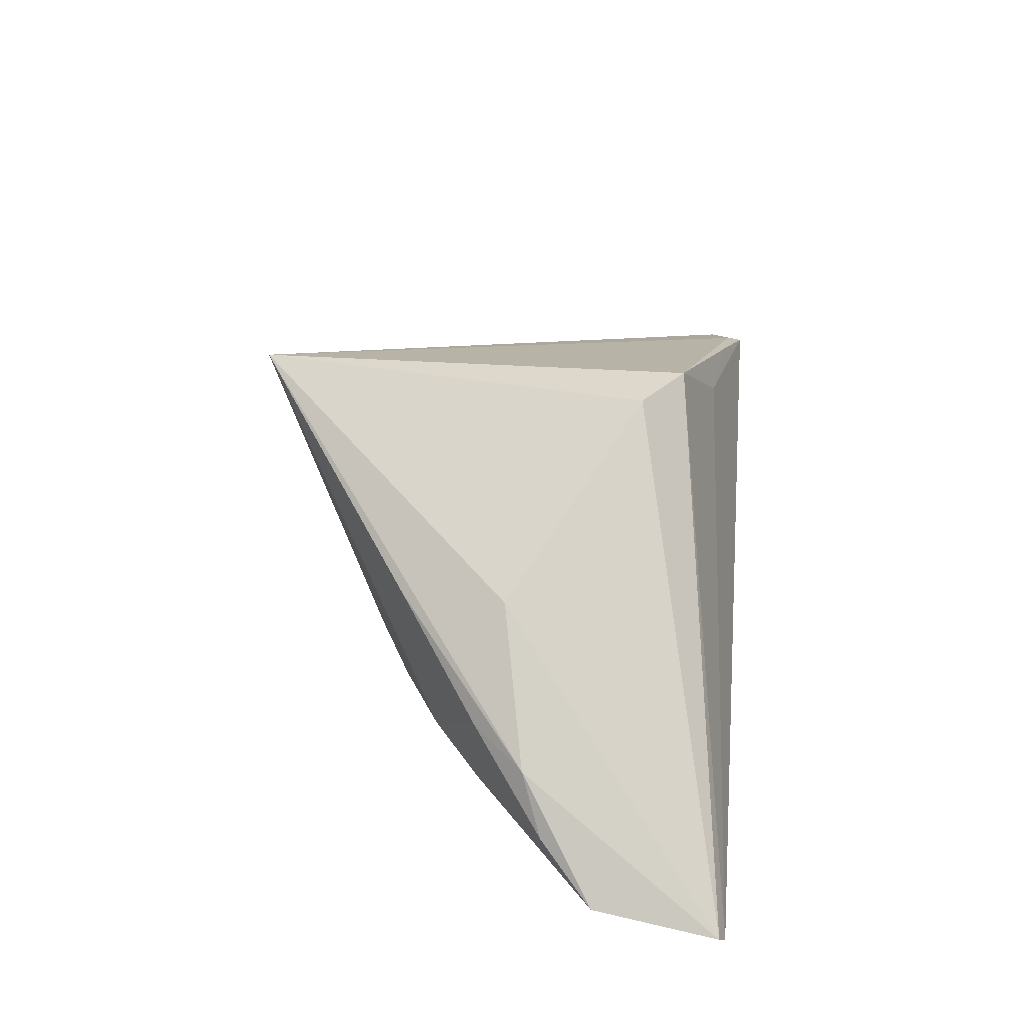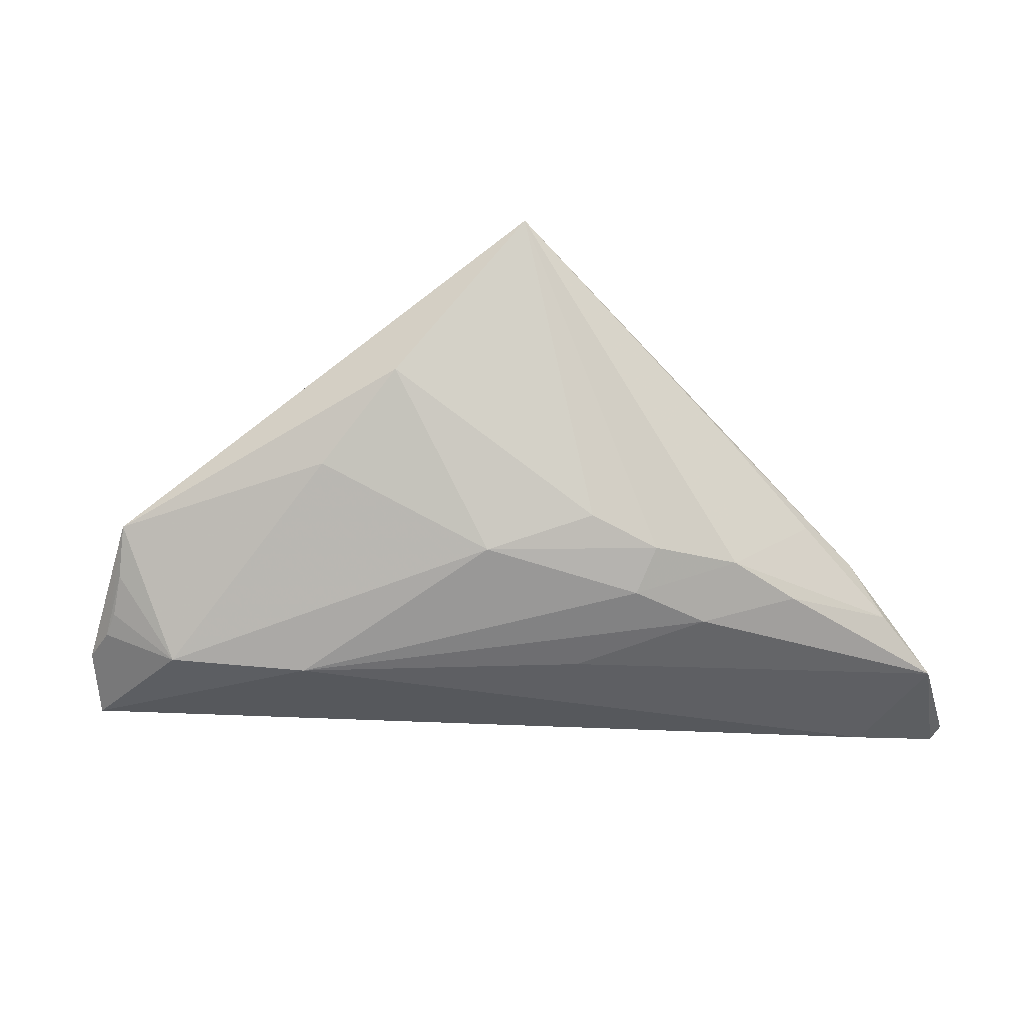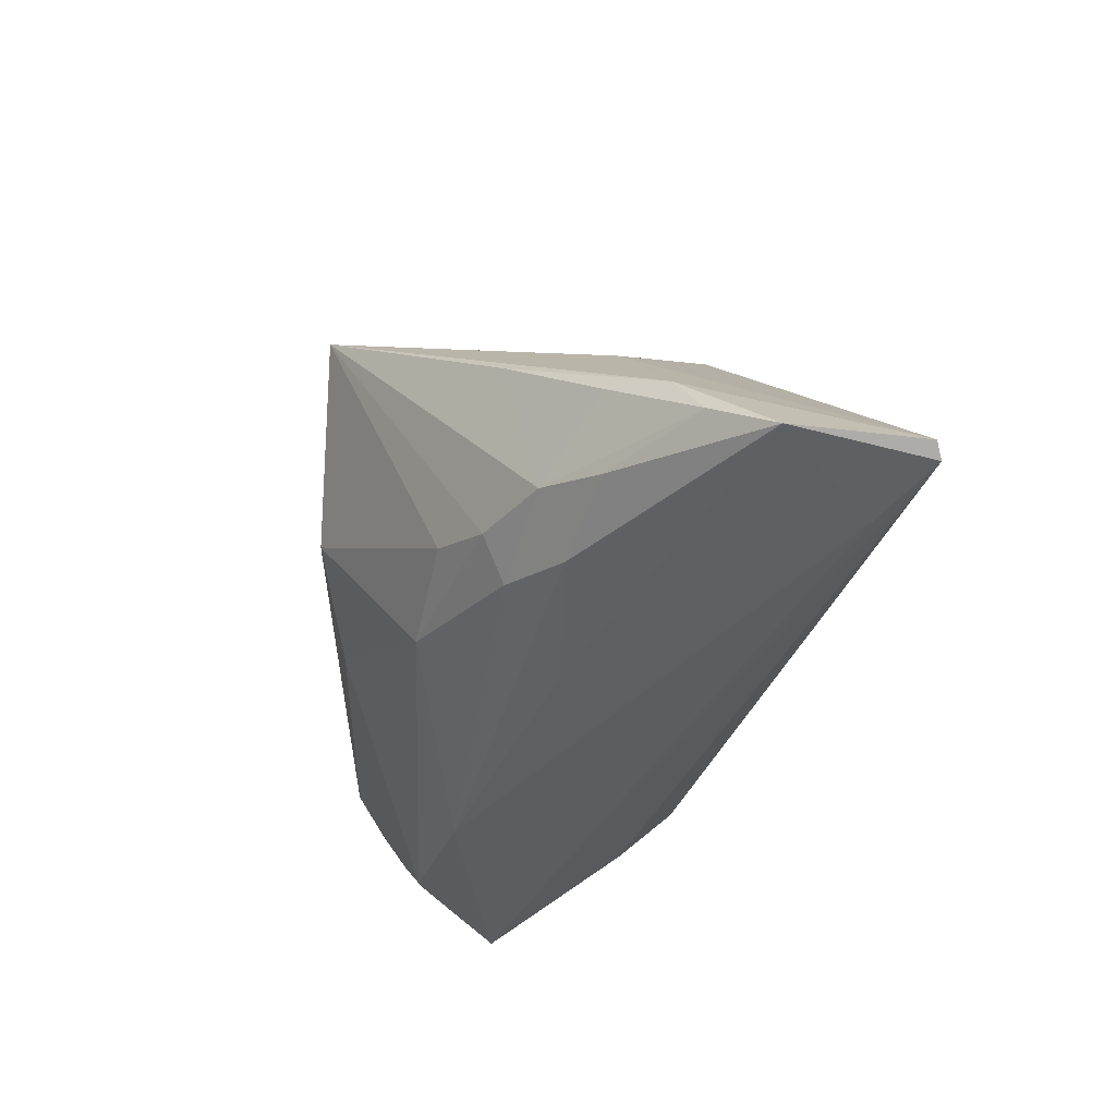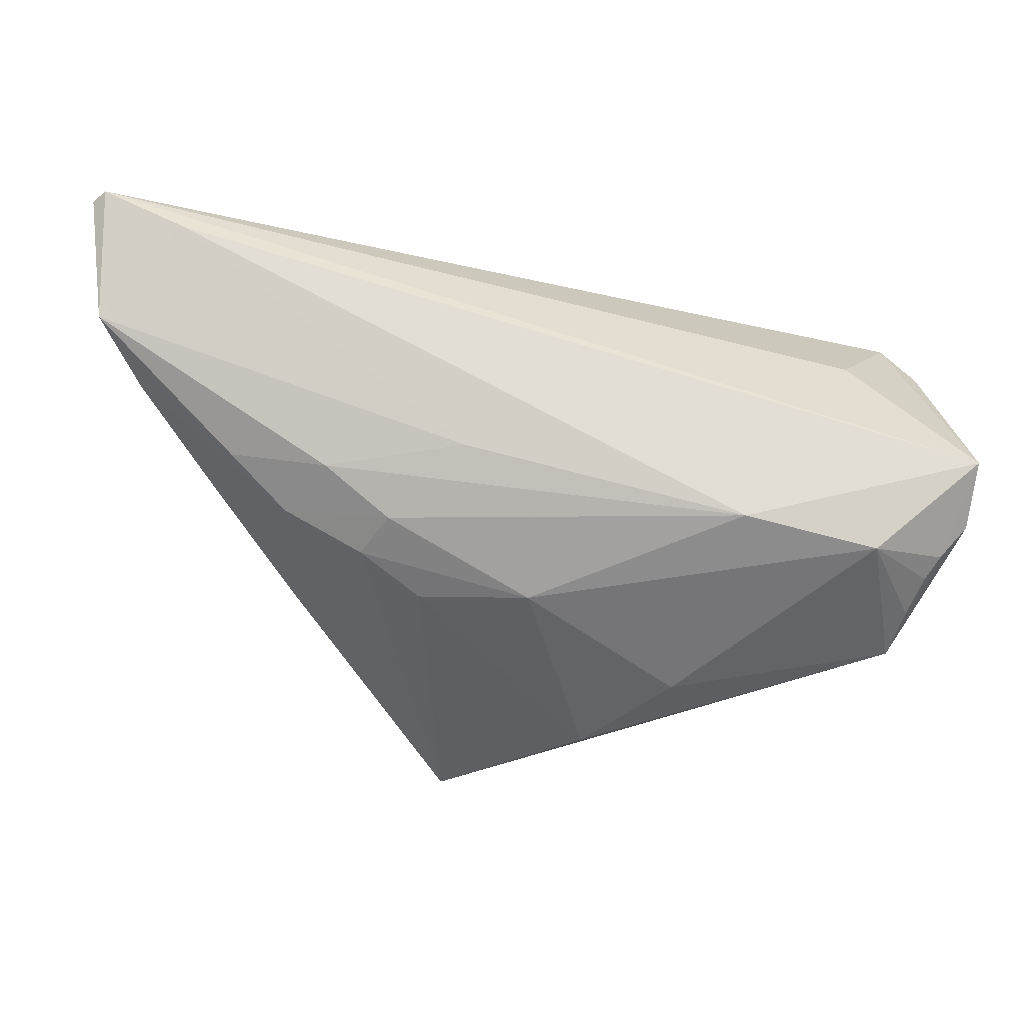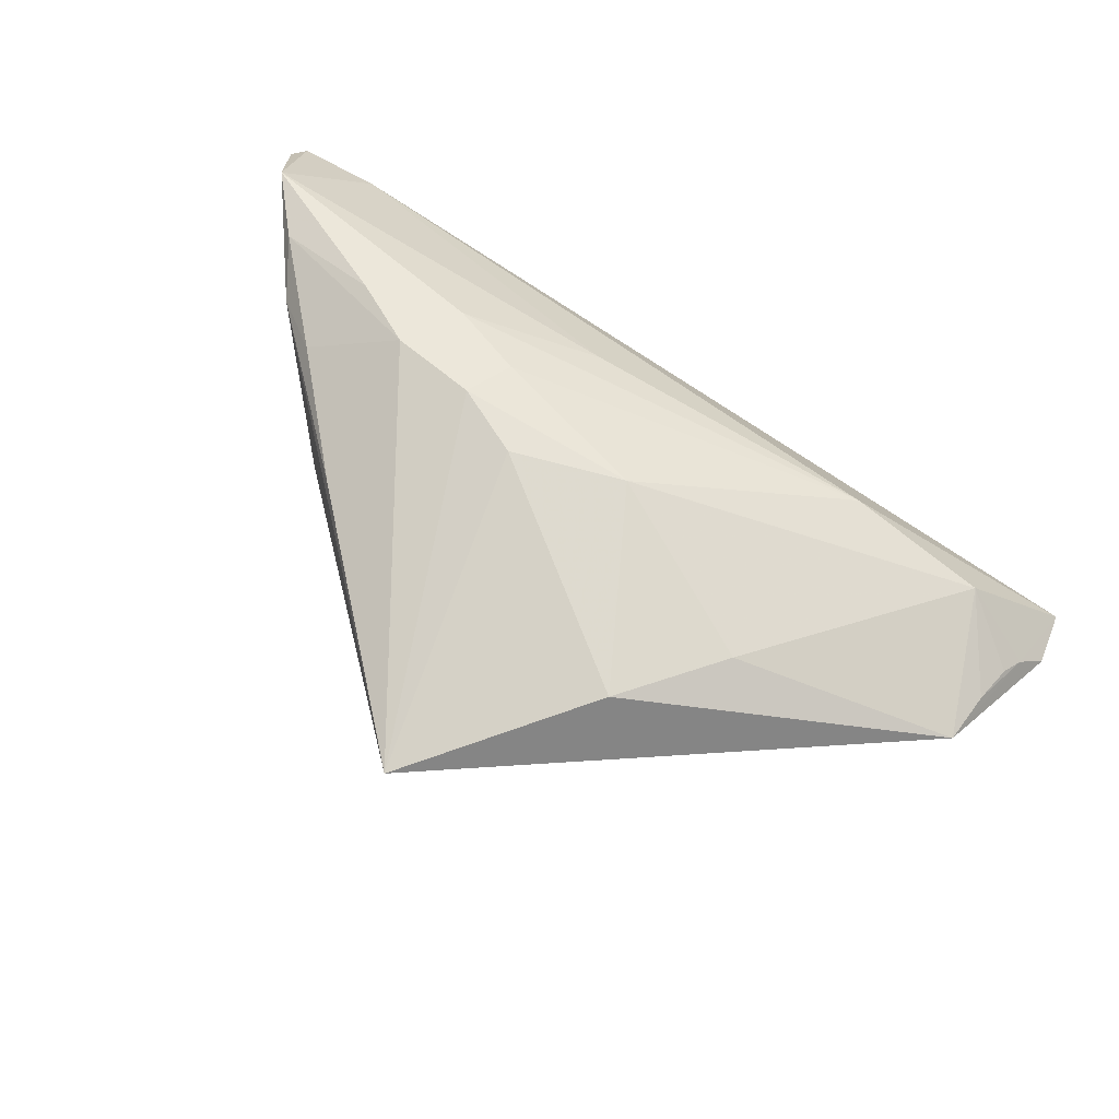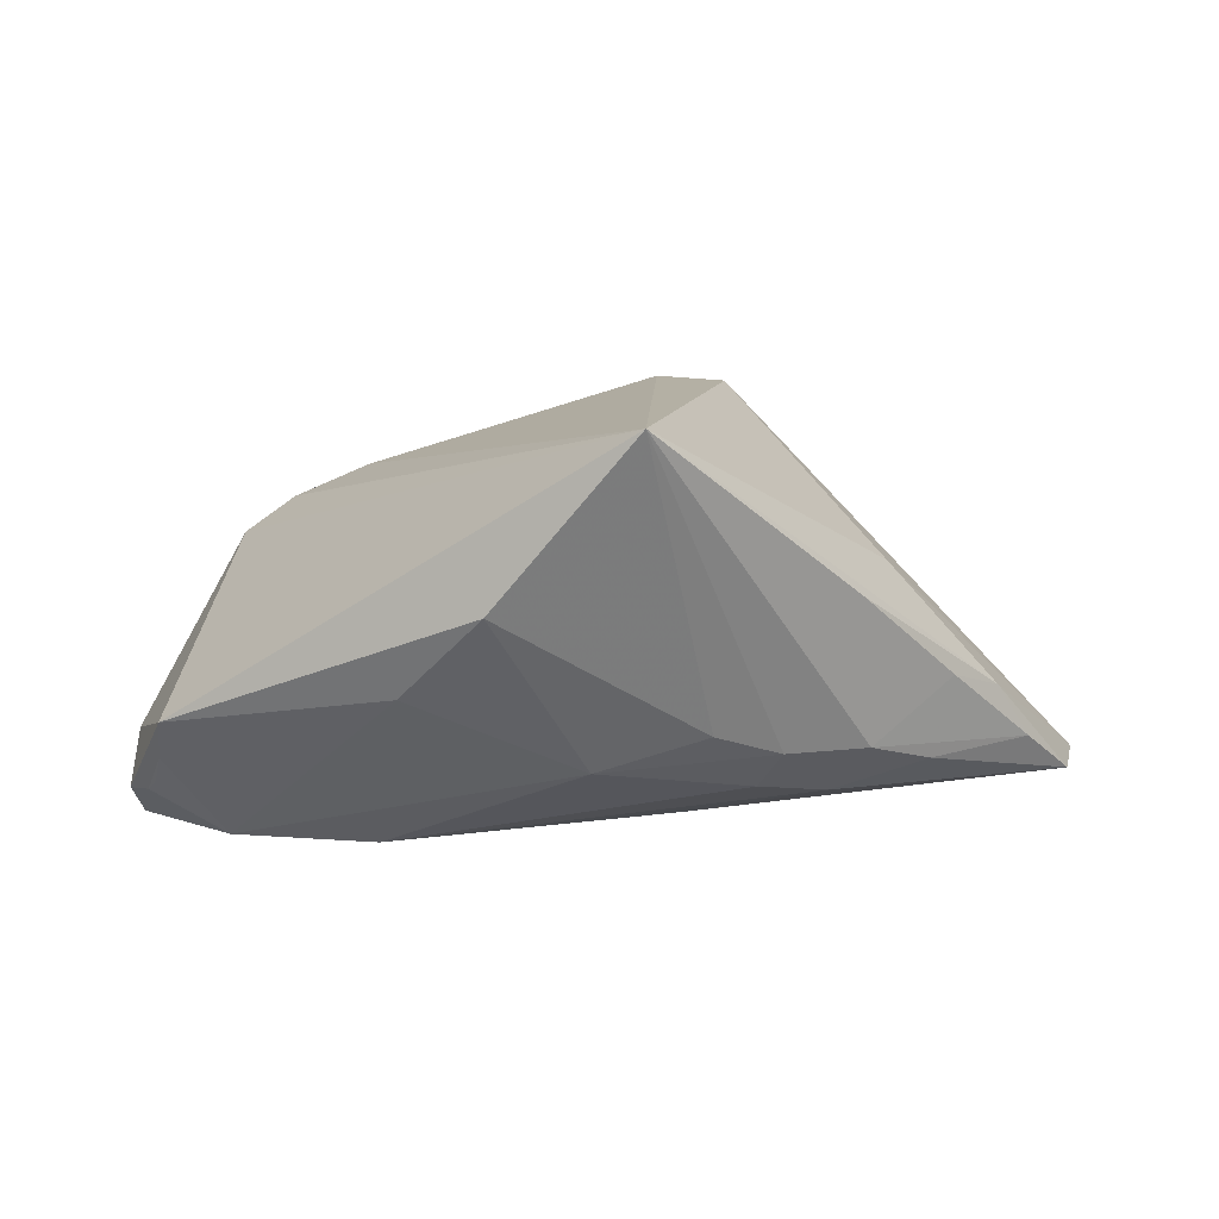
<metadata>
{"format":"obj","ext":"obj","renderer":"f3d","projection":"perspective","resolution":1024,"background":"white","views":[{"elev":30.9,"azim":95.6,"up":"+Z"},{"elev":-28.1,"azim":9.6,"up":"+Z"},{"elev":-36.9,"azim":81.5,"up":"+Z"},{"elev":-22.0,"azim":173.0,"up":"+Y"},{"elev":-79.8,"azim":148.6,"up":"+Y"},{"elev":13.3,"azim":6.0,"up":"+Z"}]}
</metadata>
<code>
v 0.03663 -0.01168 -0.01078
v -0.04874 -0.01926 -0.01538
v -0.04113 0.02364 0.01166
v 0.04395 -0.005297 -0.01374
v -0.05478 -0.007699 -0.02049
v -0.04708 -0.02283 -0.01139
v 0.06198 0.01098 -0.01937
v -0.04572 -0.02675 -0.005822
v -0.04929 0.02084 -0.00275
v 0.01723 0.01398 0.02943
v 0.02638 -0.01705 -0.01031
v 0.01385 -0.005703 -0.02155
v 0.03524 -0.01586 0.008673
v -0.05402 -0.01283 -0.01835
v 0.06383 0.02714 -0.0212
v -0.05335 0.0153 -0.005106
v 0.05178 0.02283 -0.02375
v -0.02361 0.02529 0.01776
v 0.0184 -0.02172 -0.007104
v -0.05049 -0.0168 -0.01722
v 0.008175 0.01925 0.02923
v -0.03754 0.02796 0.01263
v 0.02318 -0.01393 -0.01535
v -0.0402 -0.01789 -0.02223
v -0.005958 -0.03592 0.009752
v -0.02251 -0.01472 -0.02375
v -0.03137 0.02588 0.01583
v 0.04647 -0.005436 -0.003149
v 0.01182 -0.03712 0.03108
v 0.03802 -0.002225 0.0101
v 0.05632 0.004094 -0.01326
v -0.0474 0.02084 0.007168
v 0.05212 0.001338 -0.006039
v -0.01674 -0.03119 -0.001072
v -0.00693 0.02365 0.0194
v -0.03964 0.01094 -0.01603
v -0.05457 -0.005677 -0.02375
v 0.03165 -0.007822 -0.01744
v 0.004311 -0.02292 -0.01164
v -0.05458 -0.006075 -0.01263
v 0.06221 0.02796 -0.02272
f 15 10 30
f 30 10 29
f 29 10 21
f 21 10 15
f 37 9 36
f 16 9 37
f 29 21 27
f 15 30 33
f 33 30 29
f 29 8 25
f 25 8 34
f 22 9 32
f 9 16 32
f 32 8 29
f 22 27 18
f 18 27 21
f 18 35 22
f 21 35 18
f 37 36 41
f 41 17 37
f 41 36 9
f 41 9 22
f 22 35 41
f 41 21 15
f 41 35 21
f 12 17 7
f 17 41 7
f 7 41 15
f 15 33 7
f 7 33 31
f 34 8 24
f 28 1 31
f 31 33 28
f 40 32 16
f 8 32 40
f 39 25 34
f 34 24 39
f 3 27 22
f 22 32 3
f 29 27 3
f 3 32 29
f 38 1 23
f 12 7 38
f 31 1 4
f 4 7 31
f 1 38 4
f 4 38 7
f 37 24 20
f 13 33 29
f 13 28 33
f 29 1 13
f 1 28 13
f 23 1 11
f 11 39 23
f 11 1 29
f 26 39 24
f 26 24 37
f 23 39 26
f 37 17 26
f 26 38 23
f 26 17 12
f 12 38 26
f 6 24 8
f 8 20 6
f 8 40 14
f 14 20 8
f 37 20 14
f 25 39 19
f 39 11 19
f 29 25 19
f 19 11 29
f 2 20 24
f 24 6 2
f 2 6 20
f 37 14 5
f 5 14 40
f 5 16 37
f 5 40 16

</code>
